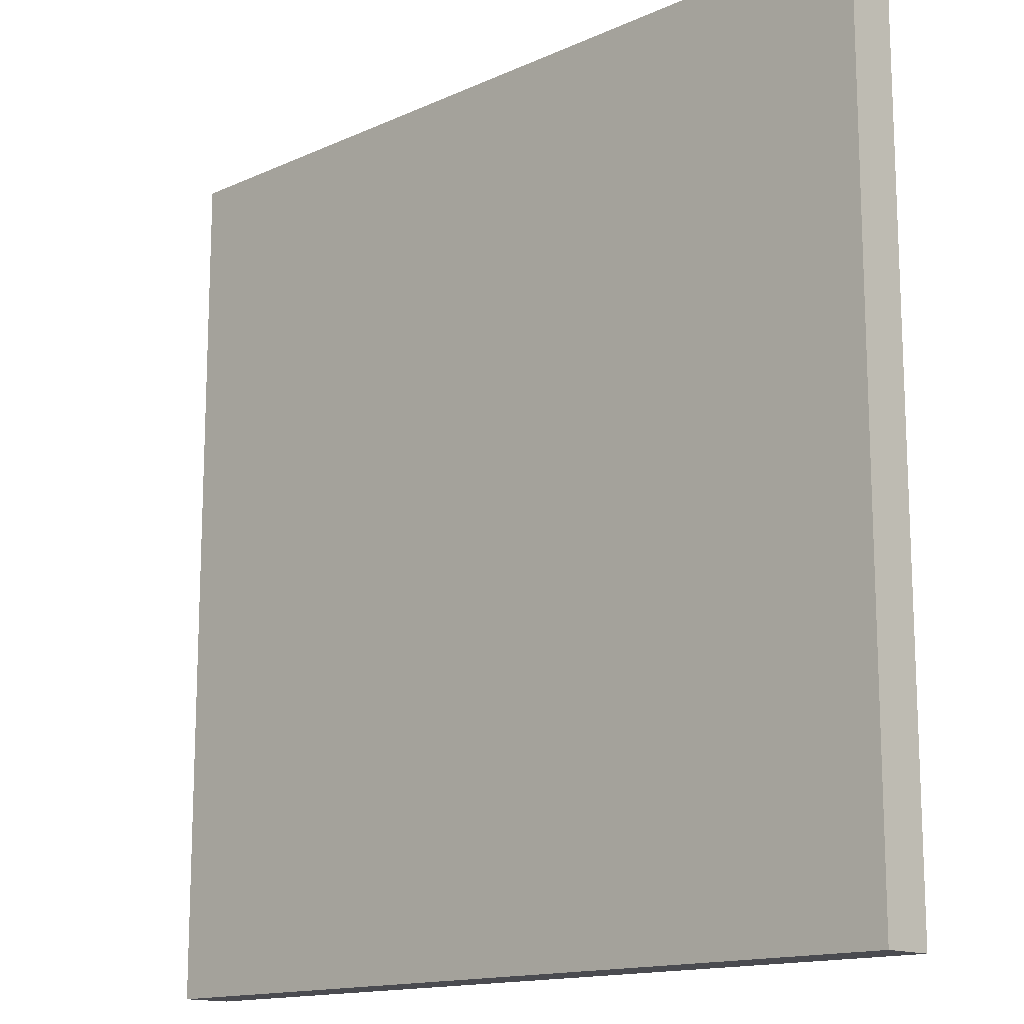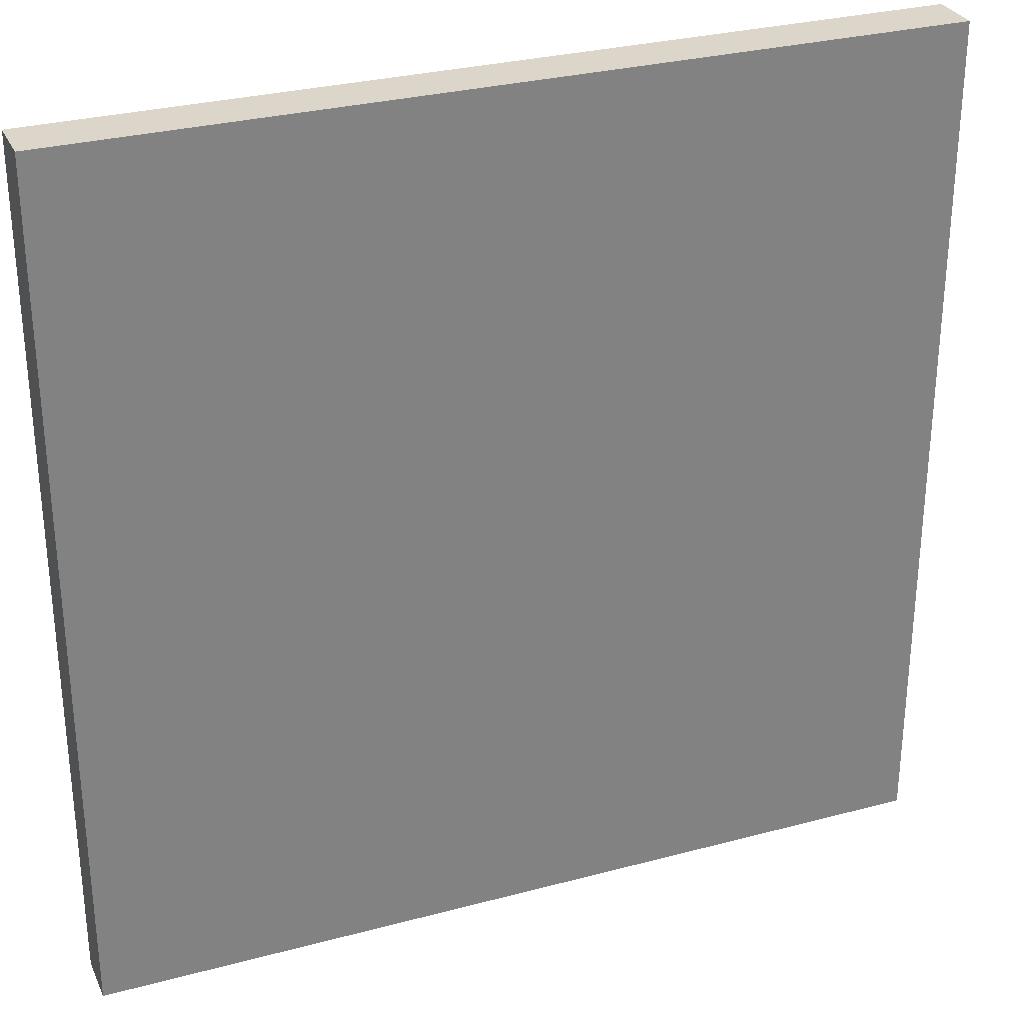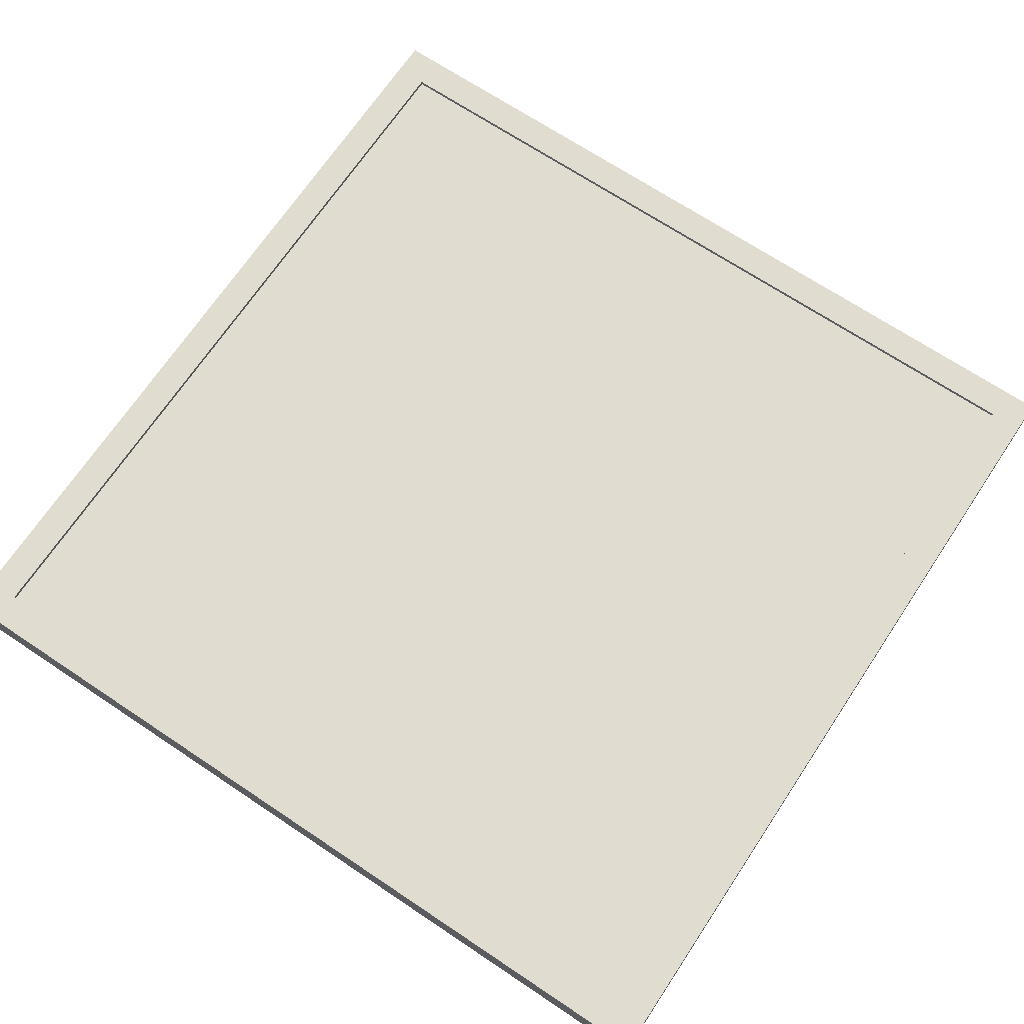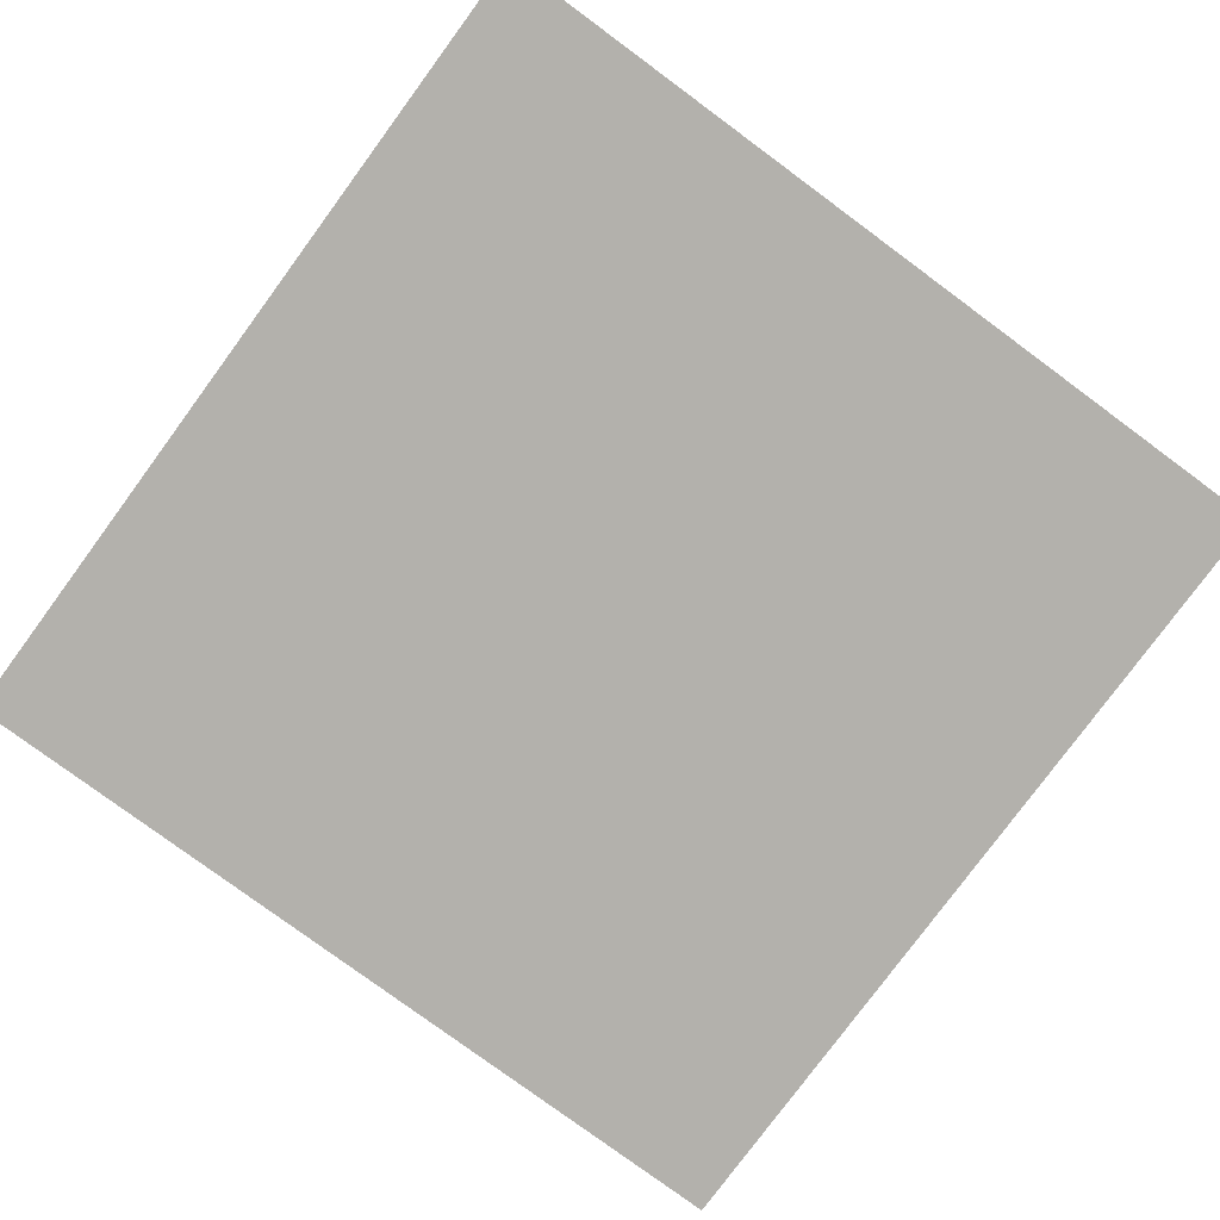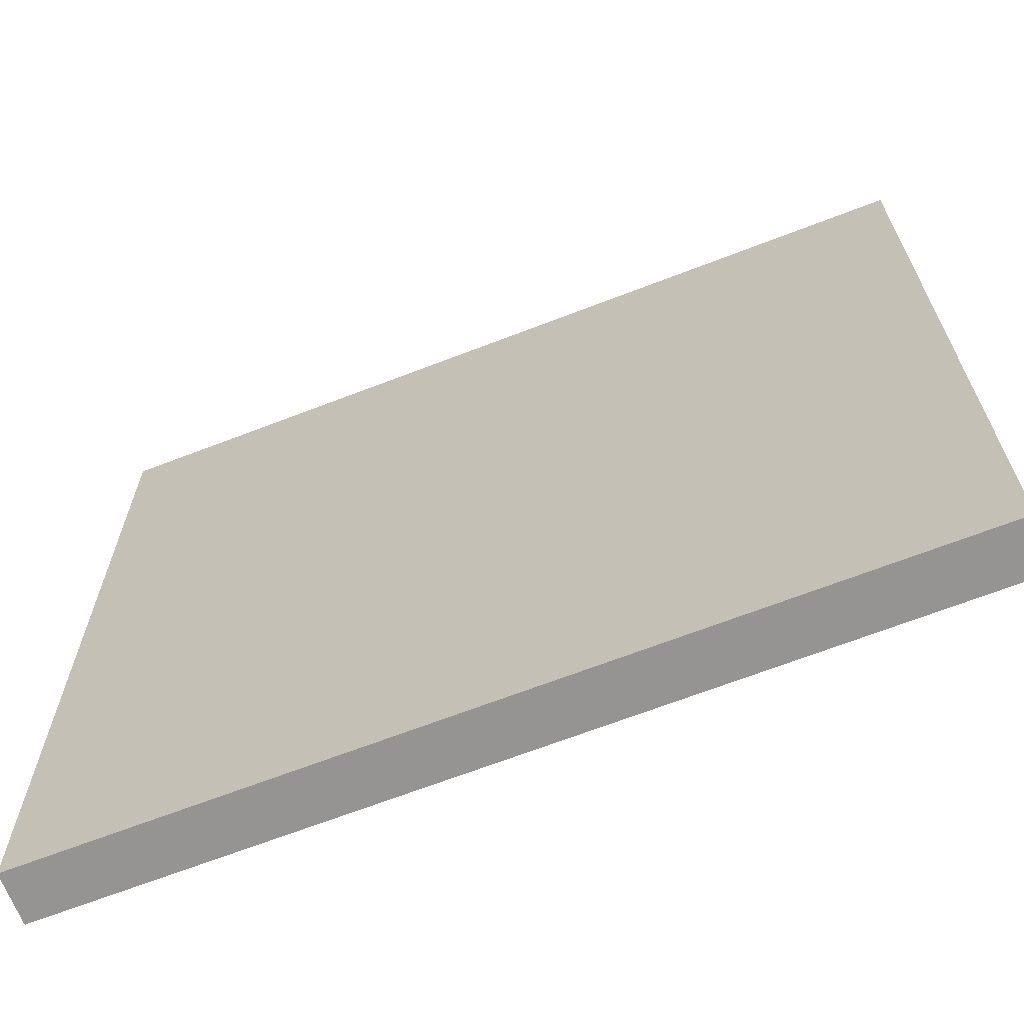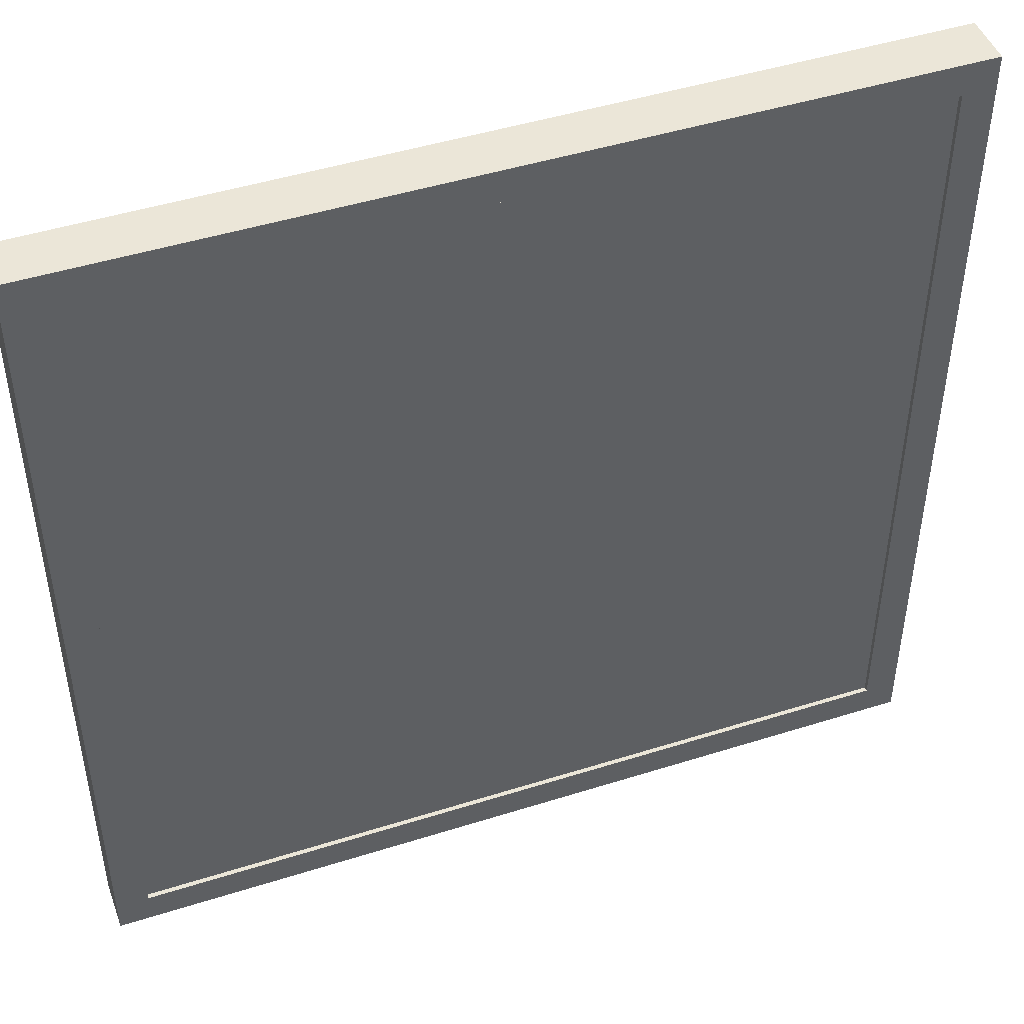
<metadata>
{"format":"obj","ext":"obj","renderer":"f3d","projection":"perspective","resolution":1024,"background":"white","views":[{"elev":-14.5,"azim":44.4,"up":"+Z"},{"elev":29.8,"azim":-21.4,"up":"+Z"},{"elev":69.4,"azim":-146.3,"up":"+Y"},{"elev":-79.1,"azim":-36.4,"up":"+Y"},{"elev":-67.2,"azim":21.2,"up":"+Z"},{"elev":46.6,"azim":160.2,"up":"+Z"}]}
</metadata>
<code>
o BasePlatform
g BasePlatform
v 2.327 -0.125 2.327
v -2.327 -0.125 2.327
v 2.327 0.125 2.327
v -2.327 0.125 2.327
v -2.327 -0.125 -2.327
v -2.327 0.125 -2.327
v 2.327 -0.125 -2.327
v 2.327 0.125 -2.327
v 2.15 0.125 2.15
v -2.15 0.125 2.15
v 2.15 0.125 -2.15
v -2.15 0.125 -2.15
v 2.15 -0.125 -2.15
v -2.15 -0.125 -2.15
v 2.15 -0.125 2.15
v -2.15 -0.125 2.15
v 2.15 0.15 -2.15
v -2.15 0.15 -2.15
v 2.327 0.15 -2.327
v -2.327 0.15 -2.327
v 2.15 0.15 2.15
v 2.327 0.15 2.327
v -2.15 0.15 2.15
v -2.327 0.15 2.327
v 0 0.15 2.15
v -1.075 0.15 2.15
v 1.075 0.15 2.15
f 26 23 24
f 25 26 24
f 22 21 27
f 22 27 25
f 25 24 22
f 26 10 23
f 26 25 10
f 10 25 9
f 9 25 27
f 27 21 9
f 4 2 1
f 1 3 4
f 6 5 2
f 2 4 6
f 8 7 5
f 5 6 8
f 3 1 7
f 7 8 3
f 16 14 13
f 13 15 16
f 1 15 13
f 13 7 1
f 20 18 17
f 17 19 20
f 19 17 21
f 21 22 19
f 2 16 15
f 15 1 2
f 5 14 16
f 16 2 5
f 24 23 18
f 18 20 24
f 7 13 14
f 14 5 7
f 17 11 9
f 9 21 17
f 24 4 3
f 3 22 24
f 22 3 8
f 8 19 22
f 18 12 11
f 11 17 18
f 19 8 6
f 6 20 19
f 23 10 12
f 12 18 23
f 20 6 4
f 4 24 20
f 11 12 10 9

</code>
